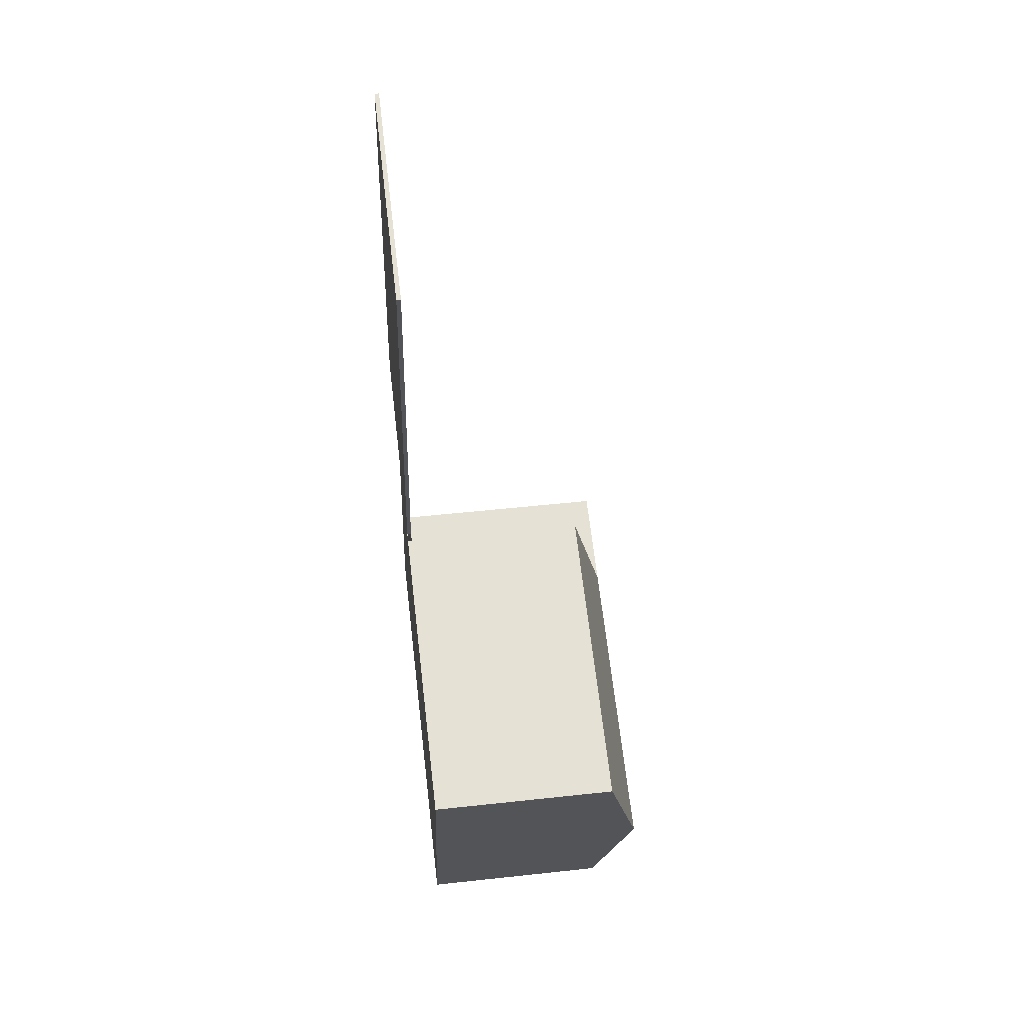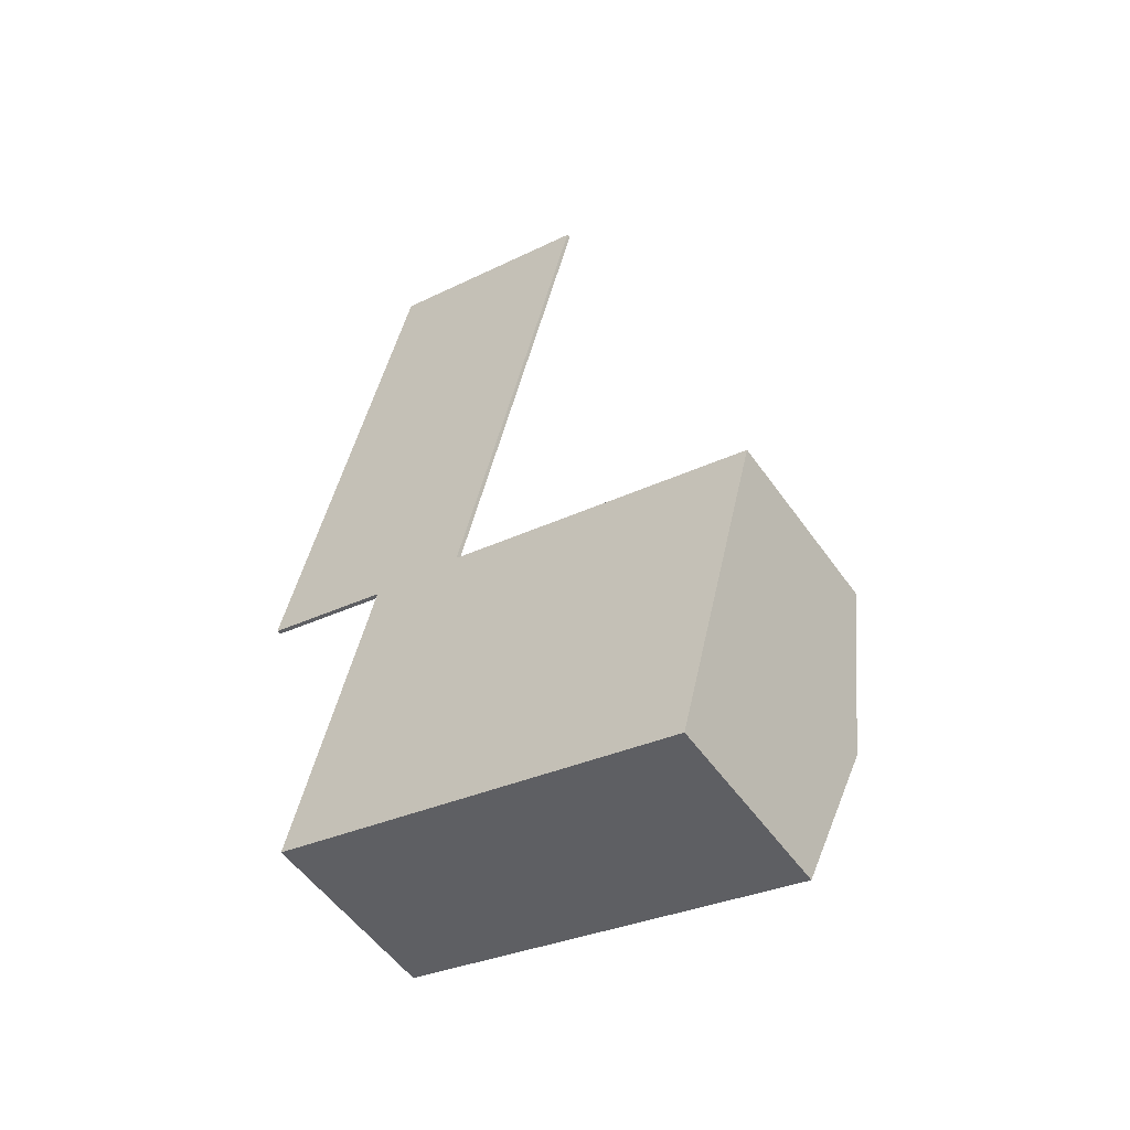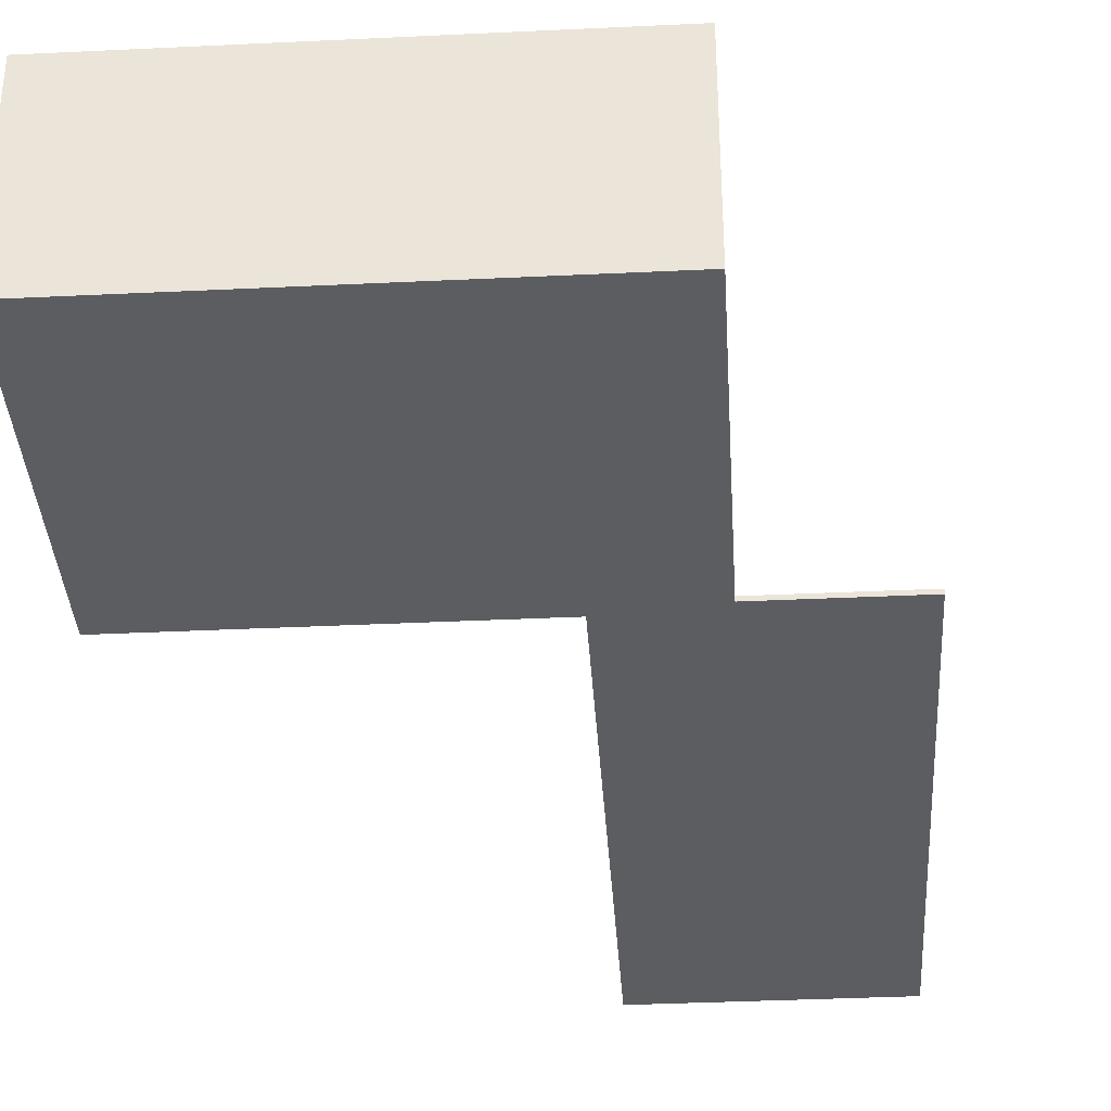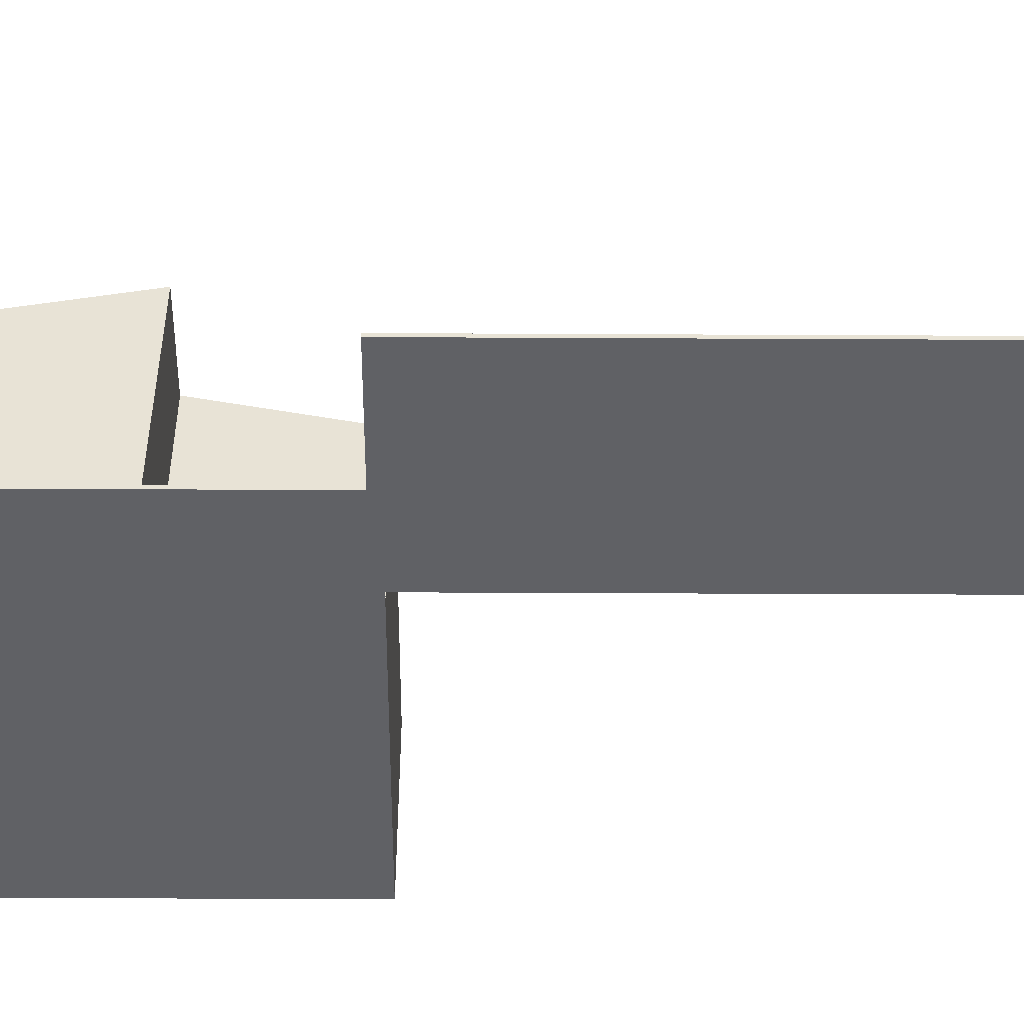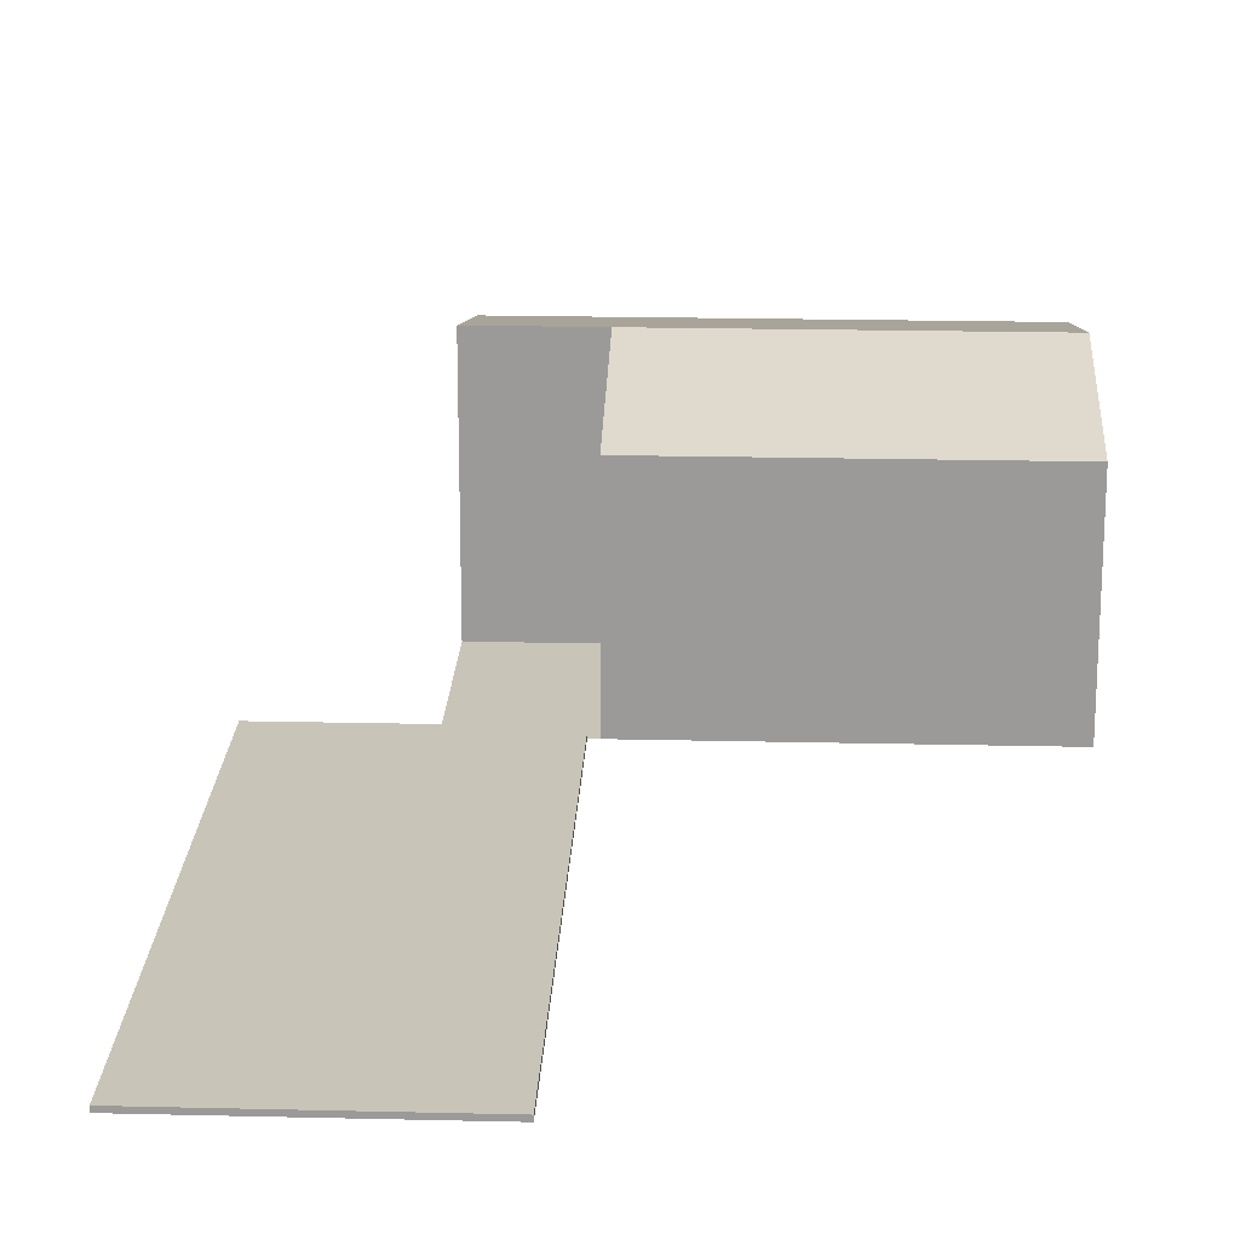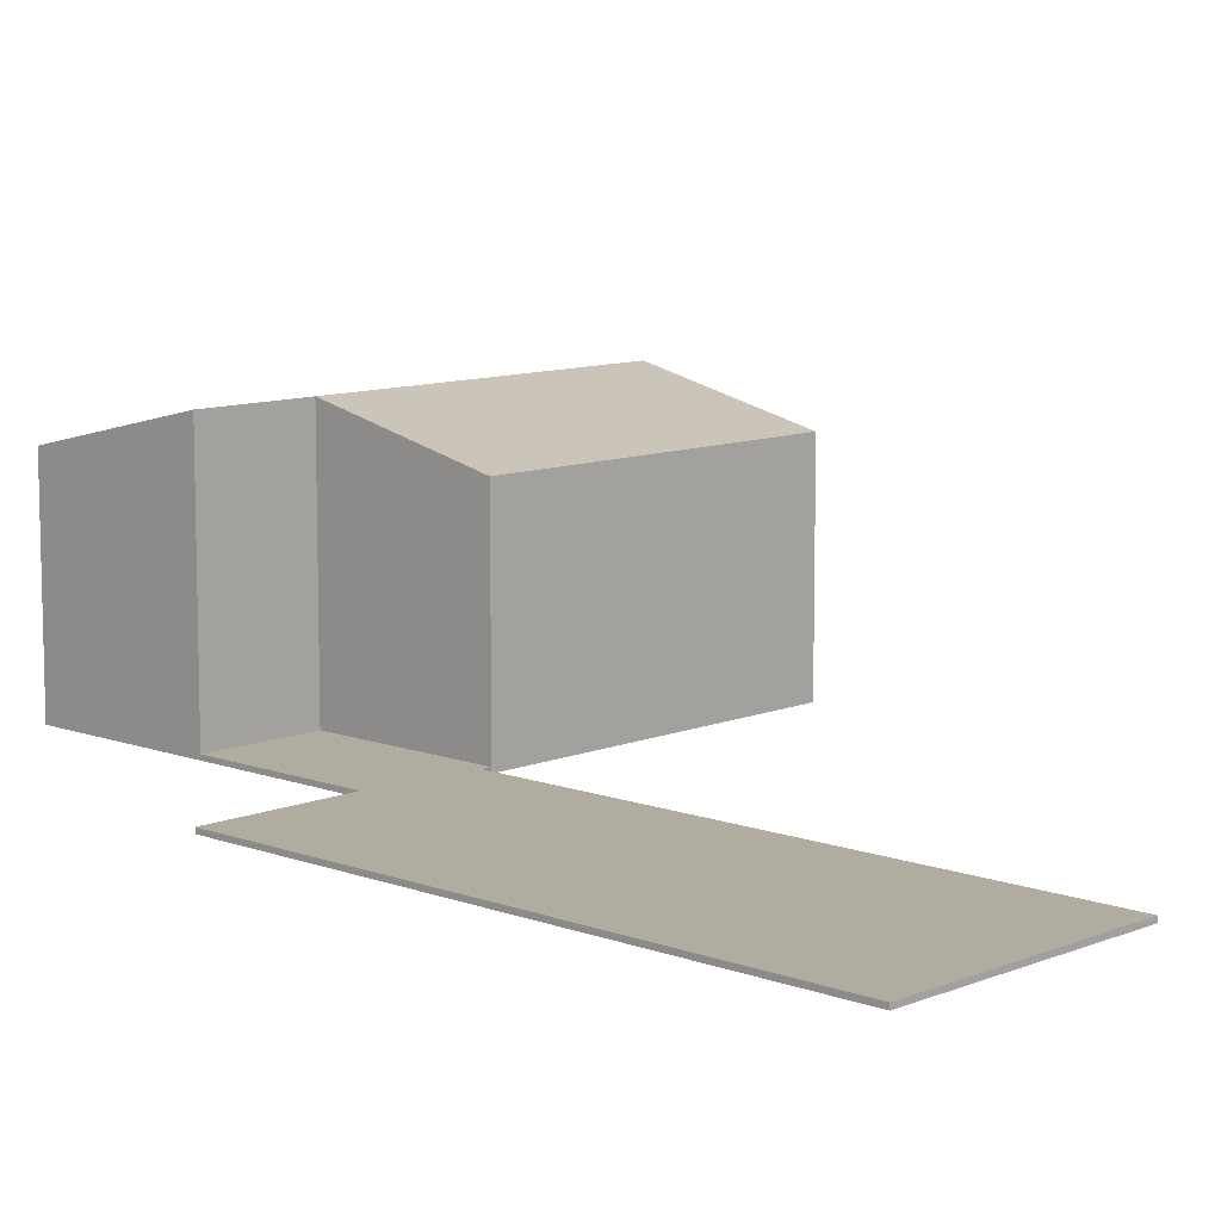
<metadata>
{"format":"obj","ext":"obj","renderer":"f3d","projection":"perspective","resolution":1024,"background":"white","views":[{"elev":51.3,"azim":83.2,"up":"+Z"},{"elev":-53.0,"azim":34.2,"up":"+Z"},{"elev":-36.2,"azim":-162.2,"up":"+Y"},{"elev":-48.7,"azim":-76.1,"up":"+Y"},{"elev":20.1,"azim":16.7,"up":"+Y"},{"elev":10.0,"azim":-32.1,"up":"+Y"}]}
</metadata>
<code>
v  2.186 2.628 -2.371
v  6.163 2.196 -1.437
v  5.701 2.628 -3.262
v  2.648 2.196 -0.547
v  1.724 2.196 -4.196
v  5.239 2.196 -5.086
v  0.573 2.196 -3.904
v  1.035 2.628 -2.08
v  2.186 1.452e-16 -2.371
v  2.648 3.349e-17 -0.547
v  1.035 1.274e-16 -2.08
v  0.573 2.391e-16 -3.904
v  6.163 8.799e-17 -1.437
v  5.701 1.997e-16 -3.262
v  5.239 3.114e-16 -5.086
v  1.724 2.569e-16 -4.196
v  2.186 0.049 -2.371
v  2.551 0.049 -0.522
v  2.648 0.049 -0.547
v  1.035 0.049 -2.08
v  1.467 0.049 -0.372
v  2.576 0.049 -0.425
v  1.491 0.049 5.887
v  4.012 0.049 5.249
v  0 0.049 3e-18
v  0.054 0.049 0.214
v  0 0 0
v  0.054 -1.31e-17 0.214
v  1.491 -3.605e-16 5.887
v  1.467 2.278e-17 -0.372
v  4.012 -3.214e-16 5.249
v  2.576 2.602e-17 -0.425
v  2.551 3.196e-17 -0.522
g defaultobject
f 1 2 3
f 2 1 4
f 5 3 6
f 3 5 1
f 1 5 7
f 1 7 8
f 9 4 1
f 4 9 10
f 7 11 8
f 11 7 12
f 10 2 4
f 2 10 13
f 11 1 8
f 1 11 9
f 13 3 2
f 3 13 6
f 6 13 14
f 6 14 15
f 15 5 6
f 5 15 16
f 5 16 7
f 7 16 12
f 9 13 10
f 13 9 14
f 14 9 11
f 14 11 12
f 14 12 15
f 15 12 16
f 17 18 19
f 20 21 17
f 22 23 24
f 23 22 18
f 23 18 17
f 23 17 21
f 23 21 25
f 23 25 26
f 27 26 25
f 26 27 28
f 26 28 23
f 23 28 29
f 11 21 20
f 21 11 30
f 29 24 23
f 24 29 31
f 31 22 24
f 22 31 32
f 22 32 18
f 18 32 33
f 10 17 19
f 17 10 9
f 9 20 17
f 20 9 11
f 30 25 21
f 25 30 27
f 10 11 9
f 11 10 30
f 30 10 33
f 30 33 32
f 30 32 31
f 30 31 27
f 27 31 28
f 28 31 29

</code>
